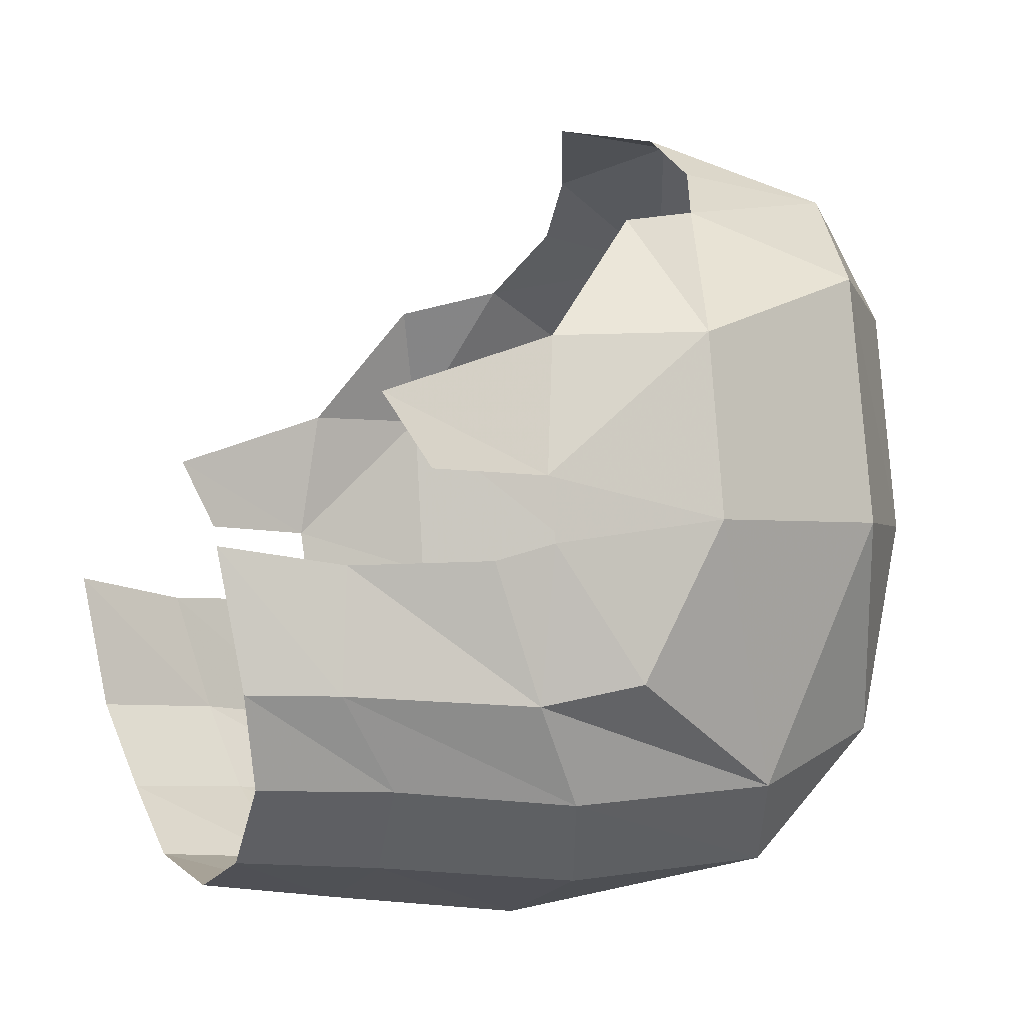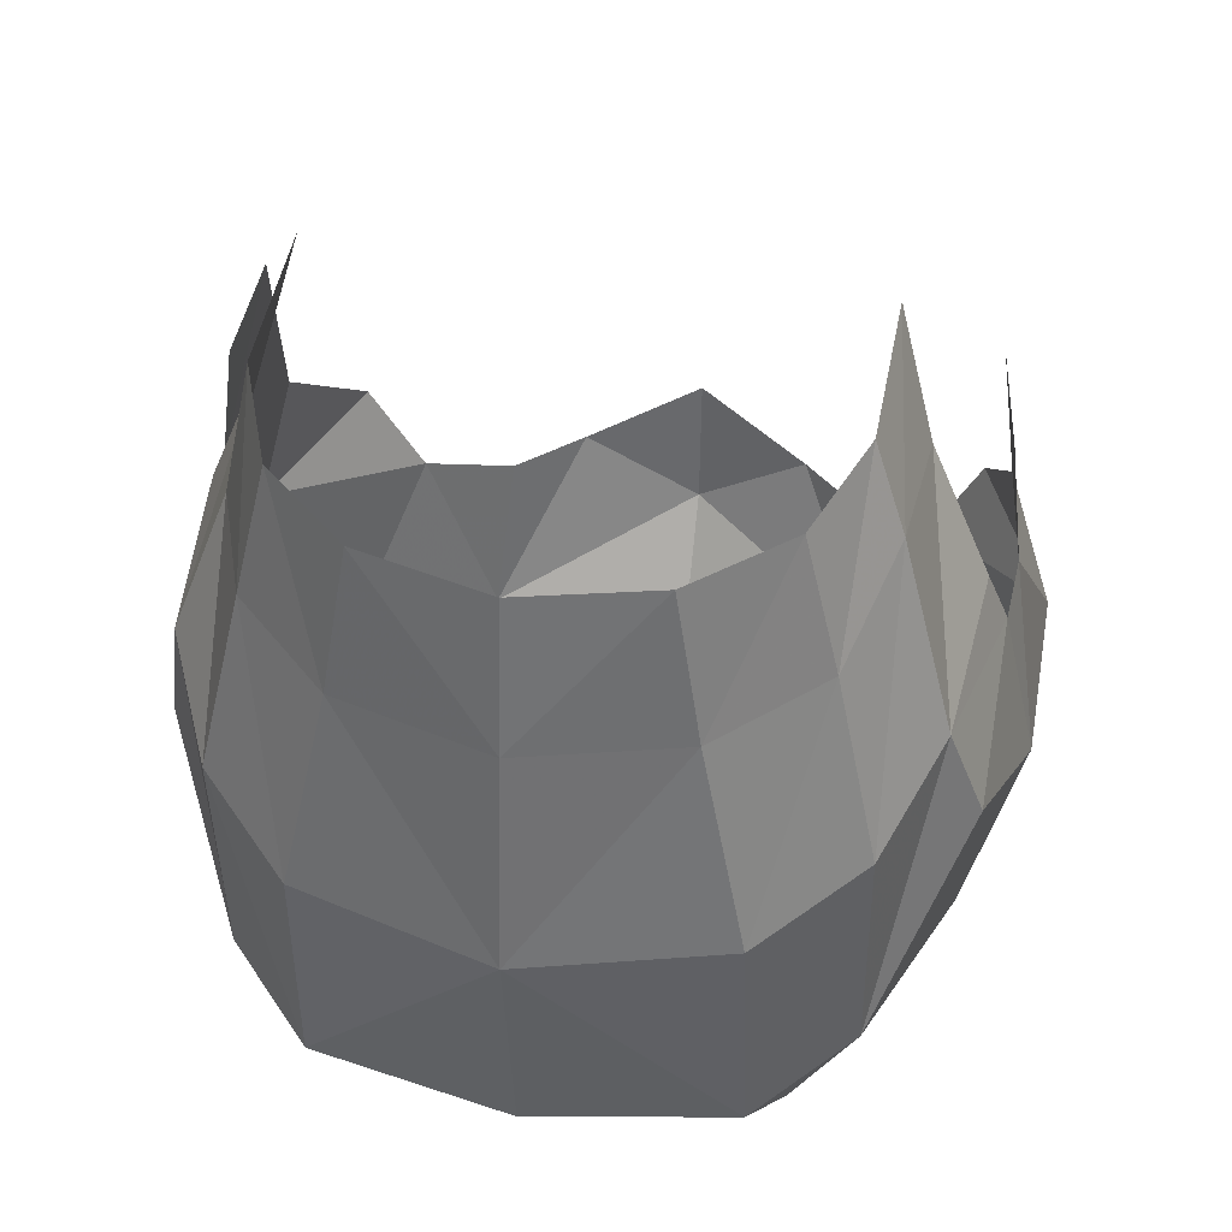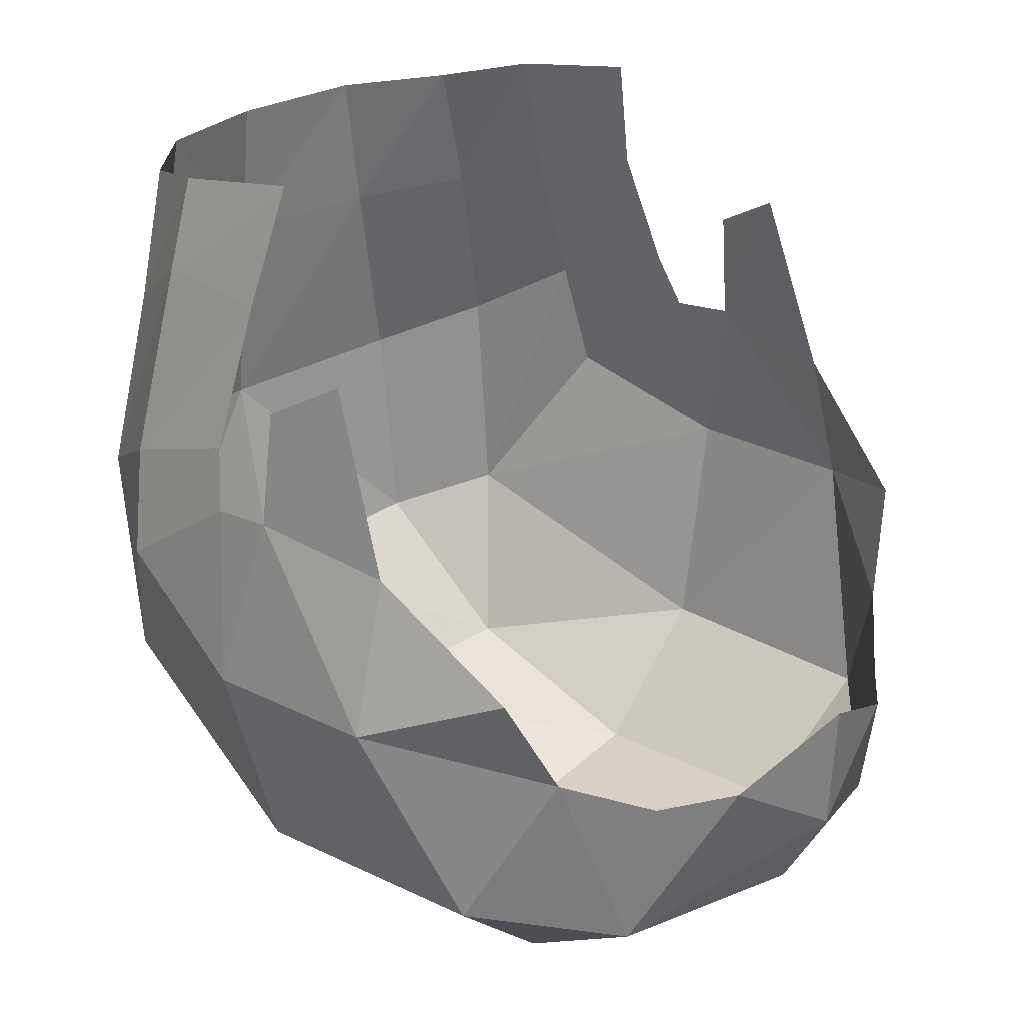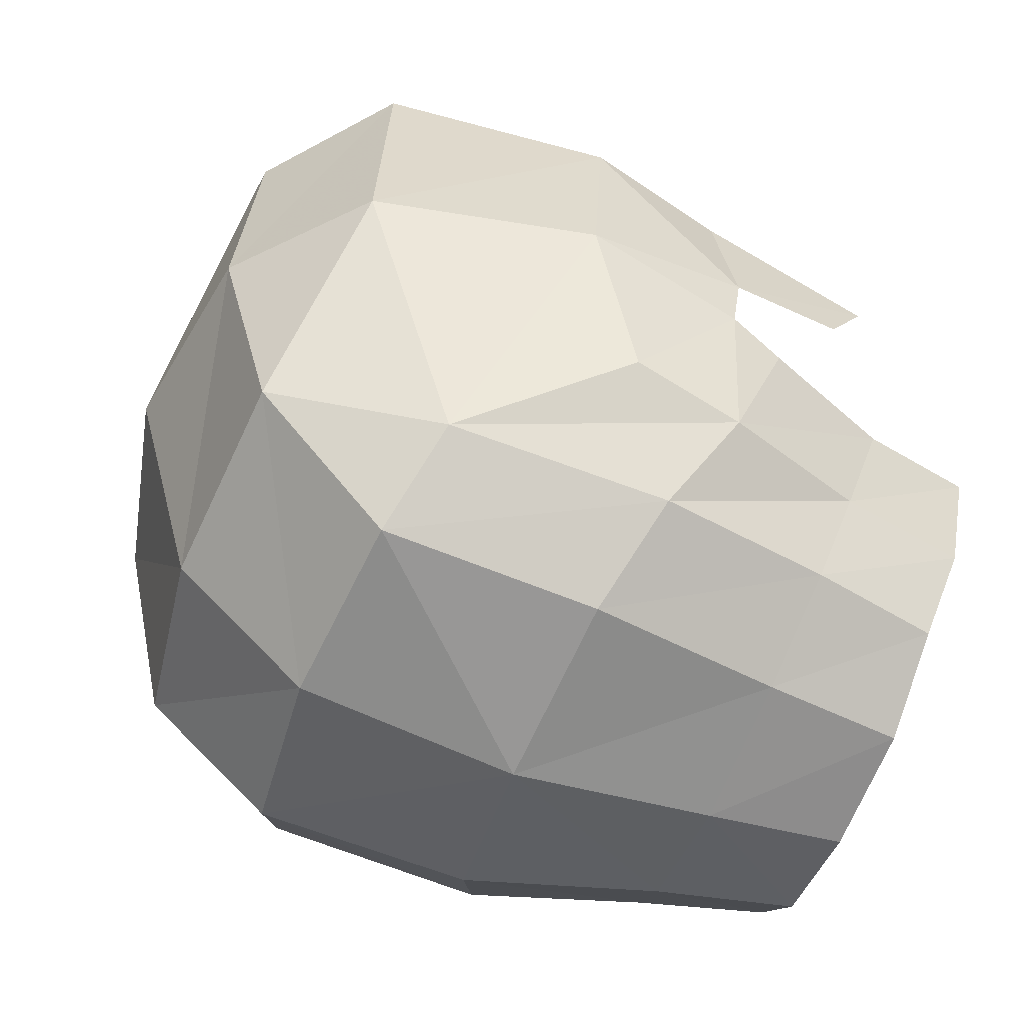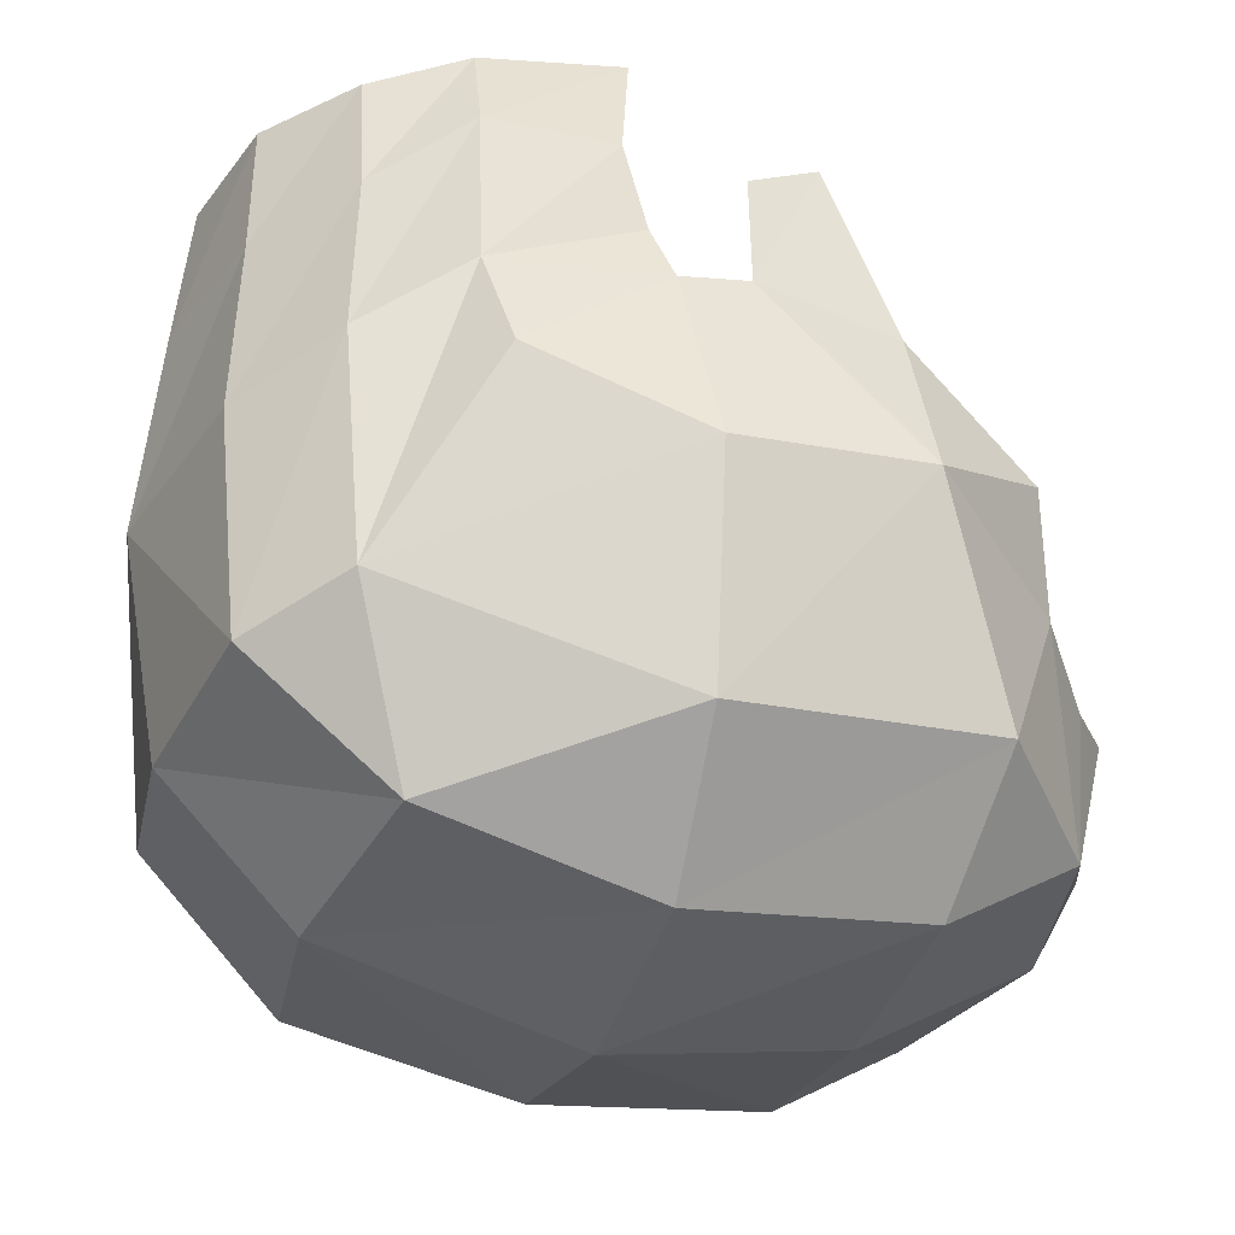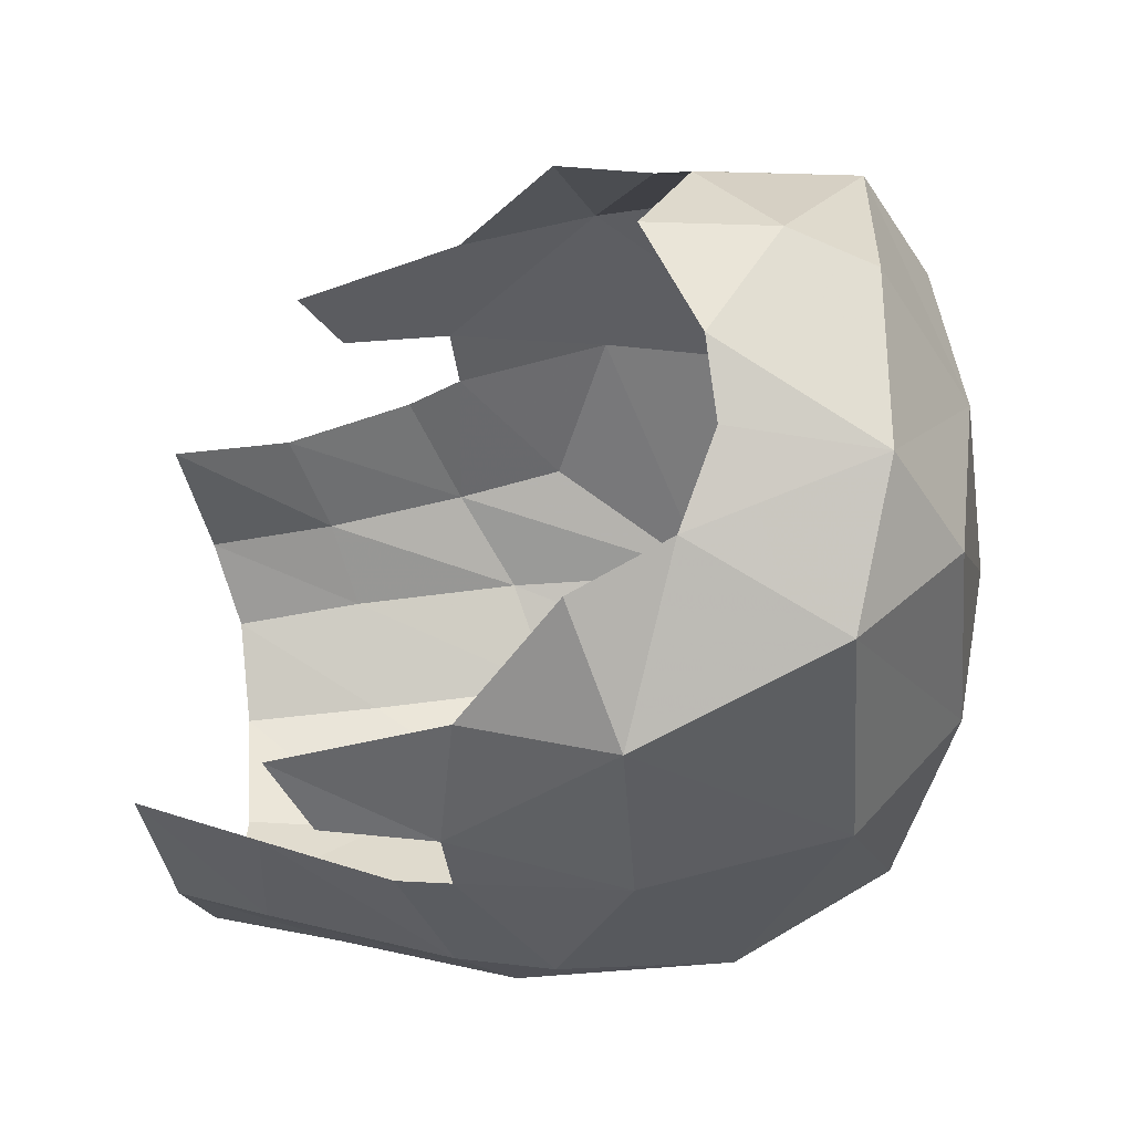
<metadata>
{"format":"obj","ext":"obj","renderer":"f3d","projection":"perspective","resolution":1024,"background":"white","views":[{"elev":-5.5,"azim":65.4,"up":"+Y"},{"elev":40.3,"azim":11.7,"up":"+Z"},{"elev":28.2,"azim":133.3,"up":"+Z"},{"elev":-54.4,"azim":-110.4,"up":"+Y"},{"elev":-31.1,"azim":71.5,"up":"+Z"},{"elev":46.0,"azim":89.0,"up":"+Y"}]}
</metadata>
<code>
o object1
g group1
v -0.04272 0.08671 -0.1332
v -1.877e-05 0.1078 -0.1119
v -0.02499 0.1022 -0.09512
v -1.877e-05 0.09696 -0.1319
v -0.03921 0.09111 -0.09728
v -0.05574 0.07781 -0.08914
v -0.0699 0.06253 -0.1257
v -0.07756 0.0122 -0.04204
v -0.07716 -0.002251 -0.04406
v -0.08324 0.00377 -0.07999
v -0.08208 0.04502 -0.07715
v -0.07294 0.005754 -0.1294
v -0.04603 -0.04072 -0.1428
v -0.04379 0.008154 -0.1543
v -0.06051 -0.05418 -0.1056
v -0.04195 -0.07125 -0.1133
v -0.07322 -0.006145 -0.03166
v -0.07196 -0.03698 -0.0435
v -0.07589 -0.03214 -0.06834
v -0.06112 -0.05831 -0.05664
v -0.0414 -0.07561 -0.06541
v -0.03233 -0.07231 -0.02155
v -1.716e-05 -0.08039 -0.02286
v -1.878e-05 -0.08488 -0.06878
v -0.05244 -0.05522 -0.01717
v -1.878e-05 -0.07633 -0.1172
v -0.06121 -0.007173 -0.002655
v -0.06003 -0.03488 -0.01136
v -0.04316 0.05886 -0.1496
v -0.0002201 0.008084 -0.1616
v -0.0002201 0.05863 -0.1539
v -0.0662 0.07206 -0.06705
v -1.878e-05 -0.04752 -0.1467
v -0.0273 -0.07084 0.01011
v -1.716e-05 -0.07697 0.008889
v -0.04561 -0.05478 0.01193
v -0.05367 -0.003379 0.02383
v -0.05388 -0.03469 0.01751
v -0.07374 0.04337 -0.04524
v -0.07151 0.02918 -0.006778
v -0.0746 0.01283 -0.01654
v -0.07756 0.0122 -0.04204
v -0.07374 0.04337 -0.04524
v -1.715e-05 0.1093 -0.08293
v 0.04243 0.08671 -0.1312
v 0.02496 0.1022 -0.09512
v 0.03917 0.09111 -0.09728
v 0.05571 0.07781 -0.08914
v 0.06932 0.06253 -0.1234
v 0.07752 0.0122 -0.04204
v 0.08412 0.00377 -0.08129
v 0.07712 -0.002251 -0.04406
v 0.08295 0.04502 -0.07845
v 0.07236 0.005754 -0.127
v 0.0435 0.008154 -0.1523
v 0.04574 -0.04072 -0.1408
v 0.06051 -0.05418 -0.1056
v 0.04191 -0.07125 -0.1133
v 0.07085 -0.03698 -0.0435
v 0.07319 -0.006145 -0.03166
v 0.07759 -0.03214 -0.0652
v 0.06111 -0.05831 -0.05664
v 0.04137 -0.07561 -0.06541
v 0.0323 -0.07231 -0.02155
v 0.05241 -0.05522 -0.01717
v 0.06002 -0.03488 -0.0022
v 0.06118 -0.007173 -0.002655
v 0.04287 0.05886 -0.1476
v 0.06617 0.07206 -0.06705
v 0.02726 -0.07084 0.01011
v 0.04557 -0.05478 0.01193
v 0.05363 -0.003379 0.02383
v 0.05384 -0.03469 0.01751
v 0.07318 0.04337 -0.04524
v 0.07029 0.02918 -0.006778
v 0.07752 0.0122 -0.04204
v 0.07456 0.01283 -0.01654
v 0.07318 0.04337 -0.04524
f 3 2 1
f 2 4 1
f 3 1 5
f 6 5 1
f 1 7 6
f 10 9 8
f 8 11 10
f 14 13 12
f 12 13 15
f 13 16 15
f 18 17 9
f 9 19 18
f 16 21 20
f 20 15 16
f 24 23 22
f 22 21 24
f 25 20 21
f 21 22 25
f 13 26 16
f 11 6 7
f 28 27 18
f 17 18 27
f 10 19 9
f 12 15 10
f 11 7 12
f 12 10 11
f 7 29 14
f 14 12 7
f 30 14 29
f 29 31 30
f 18 20 28
f 25 28 20
f 18 19 15
f 15 20 18
f 10 15 19
f 6 11 32
f 33 13 14
f 14 30 33
f 23 35 34
f 34 22 23
f 22 34 36
f 36 25 22
f 28 38 37
f 37 27 28
f 25 36 38
f 38 28 25
f 24 21 16
f 26 24 16
f 33 26 13
f 1 4 31
f 31 29 1
f 7 1 29
f 39 32 11
f 11 8 39
f 42 41 40
f 40 43 42
f 3 44 2
f 2 45 4
f 2 46 45
f 45 46 47
f 47 48 45
f 49 45 48
f 52 51 50
f 53 50 51
f 56 55 54
f 56 54 57
f 58 56 57
f 60 59 52
f 61 52 59
f 63 58 62
f 57 62 58
f 23 24 64
f 63 64 24
f 62 65 63
f 64 63 65
f 26 56 58
f 48 53 49
f 67 66 59
f 59 60 67
f 61 51 52
f 57 54 51
f 49 53 54
f 51 54 53
f 68 49 55
f 54 55 49
f 55 30 68
f 31 68 30
f 62 59 66
f 66 65 62
f 61 59 57
f 62 57 59
f 57 51 61
f 53 48 69
f 56 33 55
f 30 55 33
f 35 23 70
f 64 70 23
f 70 64 71
f 65 71 64
f 73 66 72
f 67 72 66
f 71 65 73
f 66 73 65
f 63 24 58
f 24 26 58
f 26 33 56
f 4 45 31
f 68 31 45
f 45 49 68
f 69 74 53
f 50 53 74
f 77 76 75
f 78 75 76
f 44 46 2

</code>
